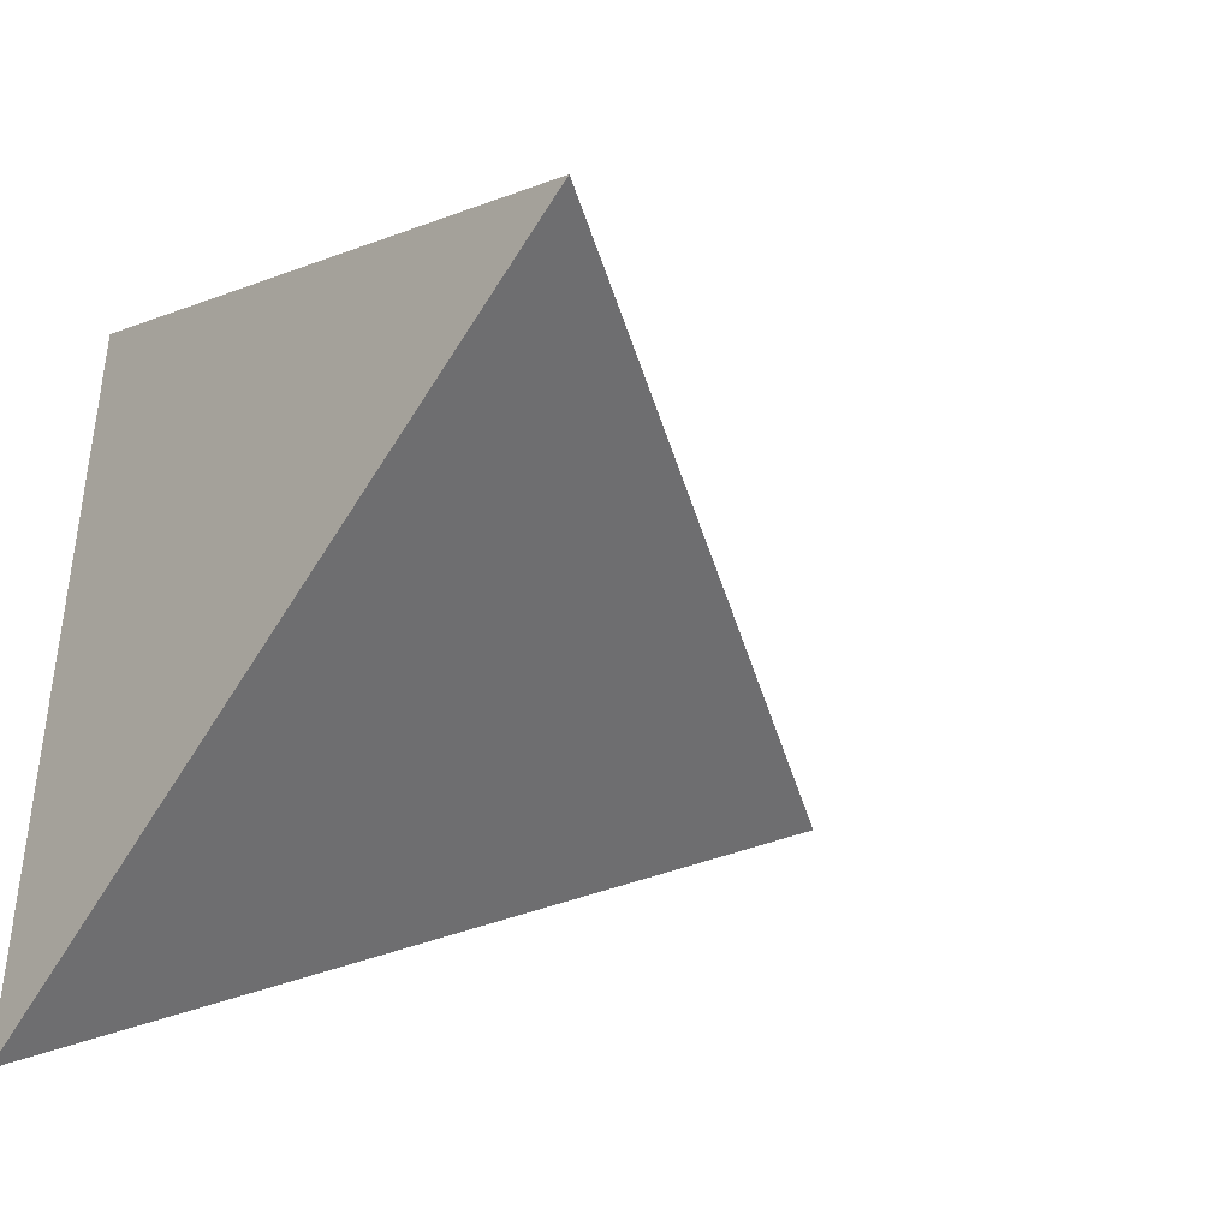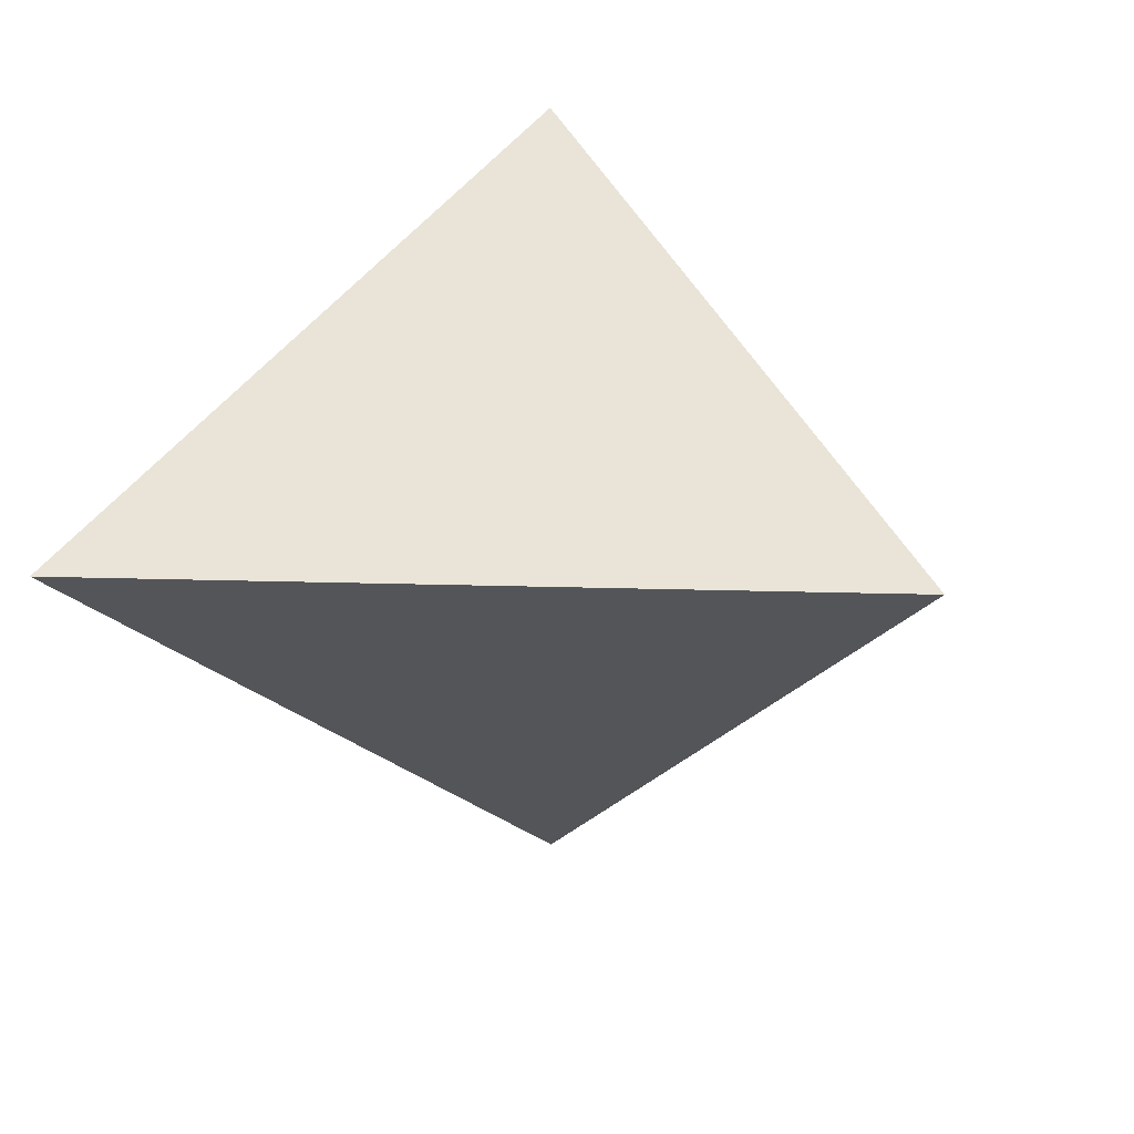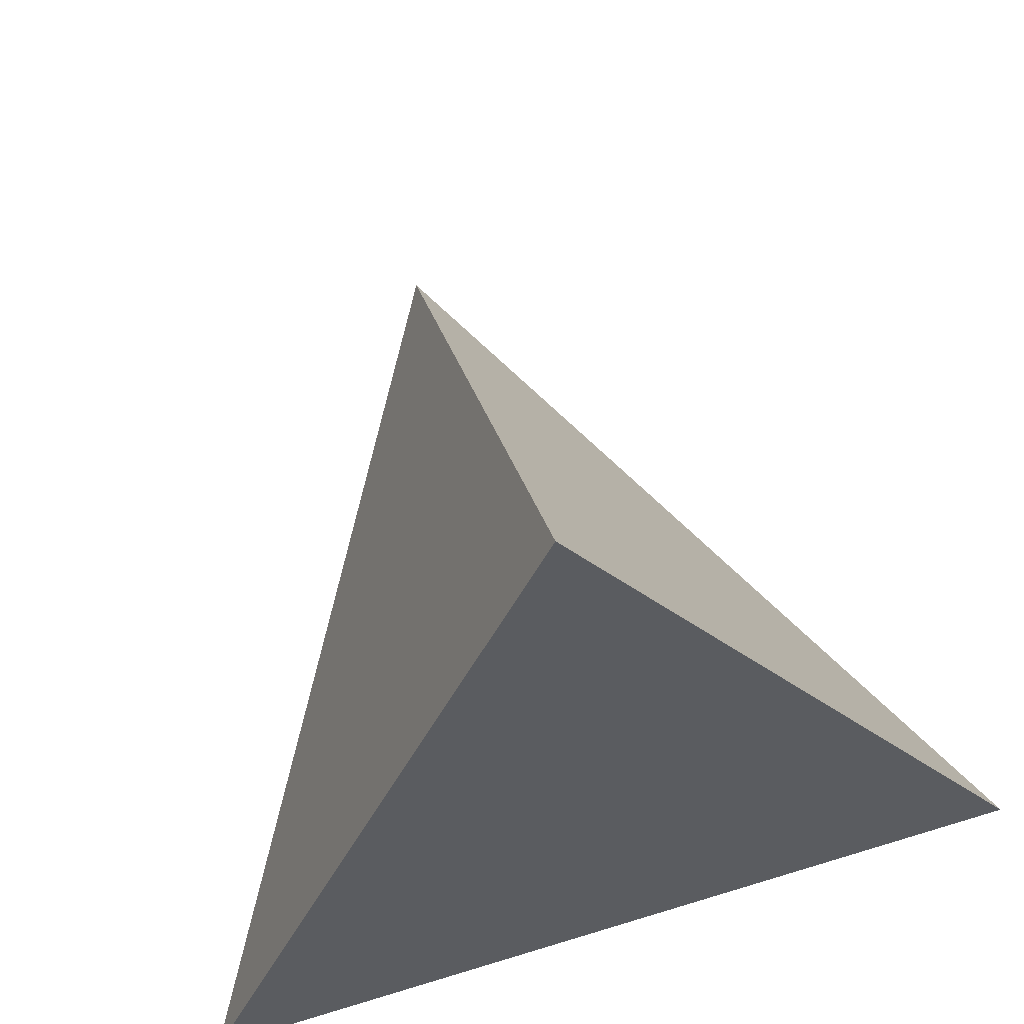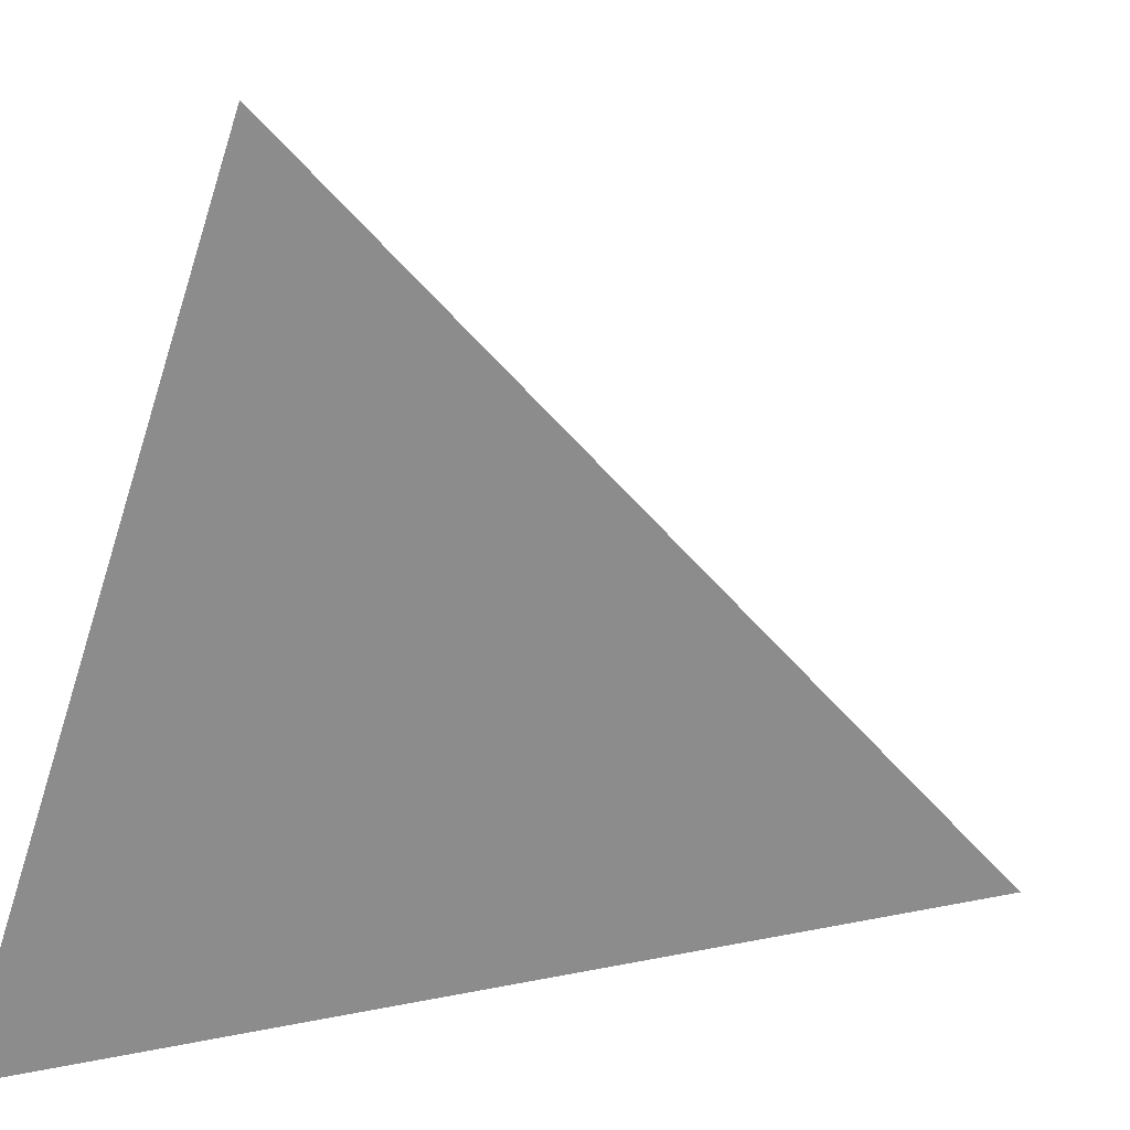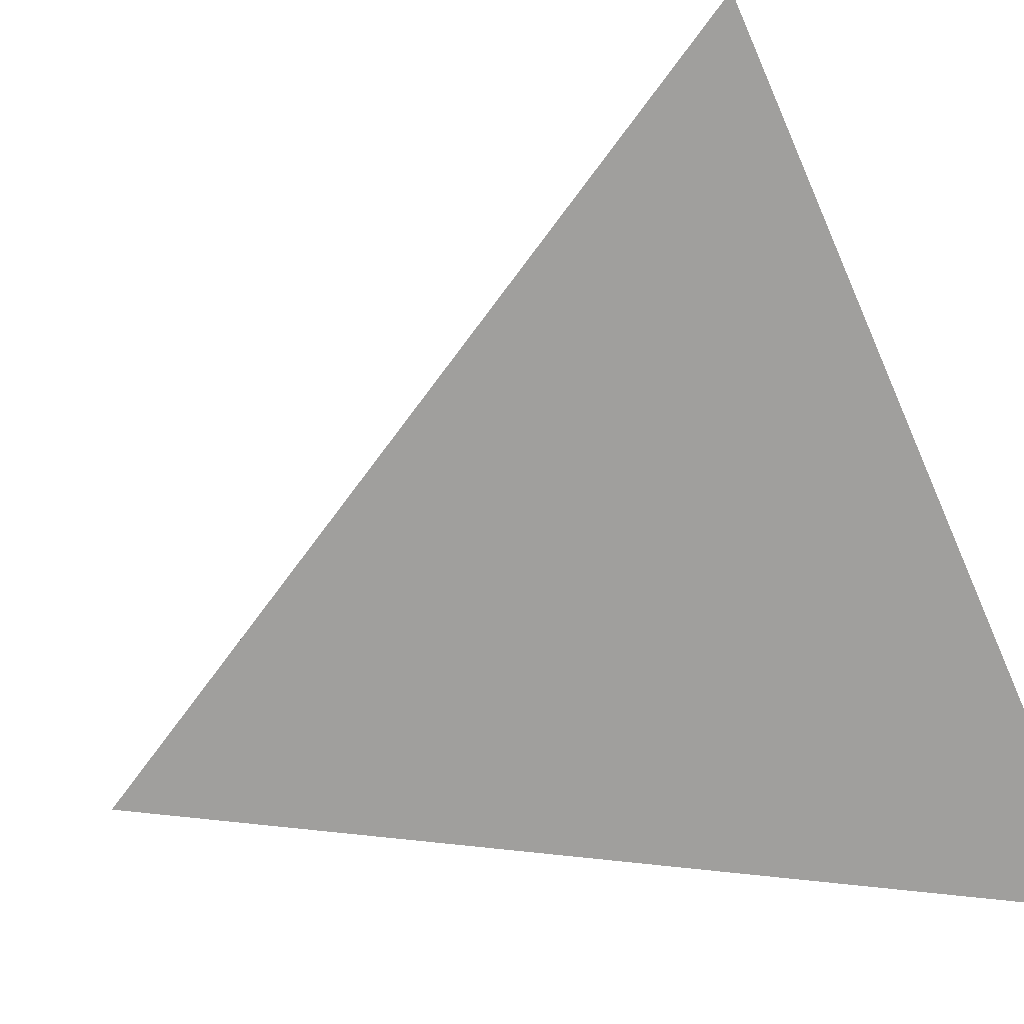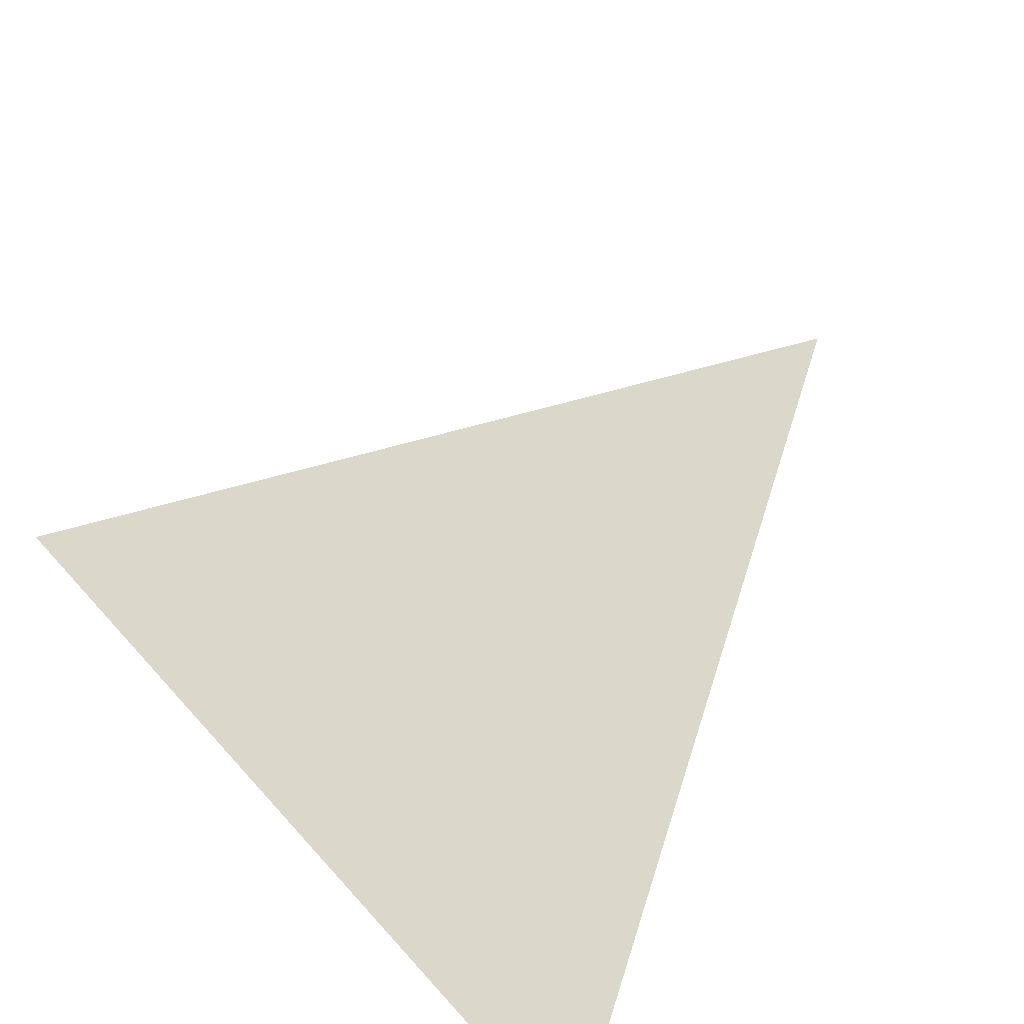
<metadata>
{"format":"obj","ext":"obj","renderer":"f3d","projection":"perspective","resolution":1024,"background":"white","views":[{"elev":-40.9,"azim":50.6,"up":"+Z"},{"elev":10.6,"azim":131.2,"up":"+Z"},{"elev":75.0,"azim":-106.7,"up":"+Y"},{"elev":-64.3,"azim":-17.8,"up":"+Y"},{"elev":-71.3,"azim":-156.4,"up":"+Y"},{"elev":-76.1,"azim":139.8,"up":"+Z"}]}
</metadata>
<code>
o Tetra
v 0 1 0
v 0.9428 -0.3333 0
v -0.4714 -0.3333 -0.8165
v -0.4714 -0.3333 0.8165
f 1 2 3
f 1 3 4
f 1 4 2
f 2 4 3

</code>
